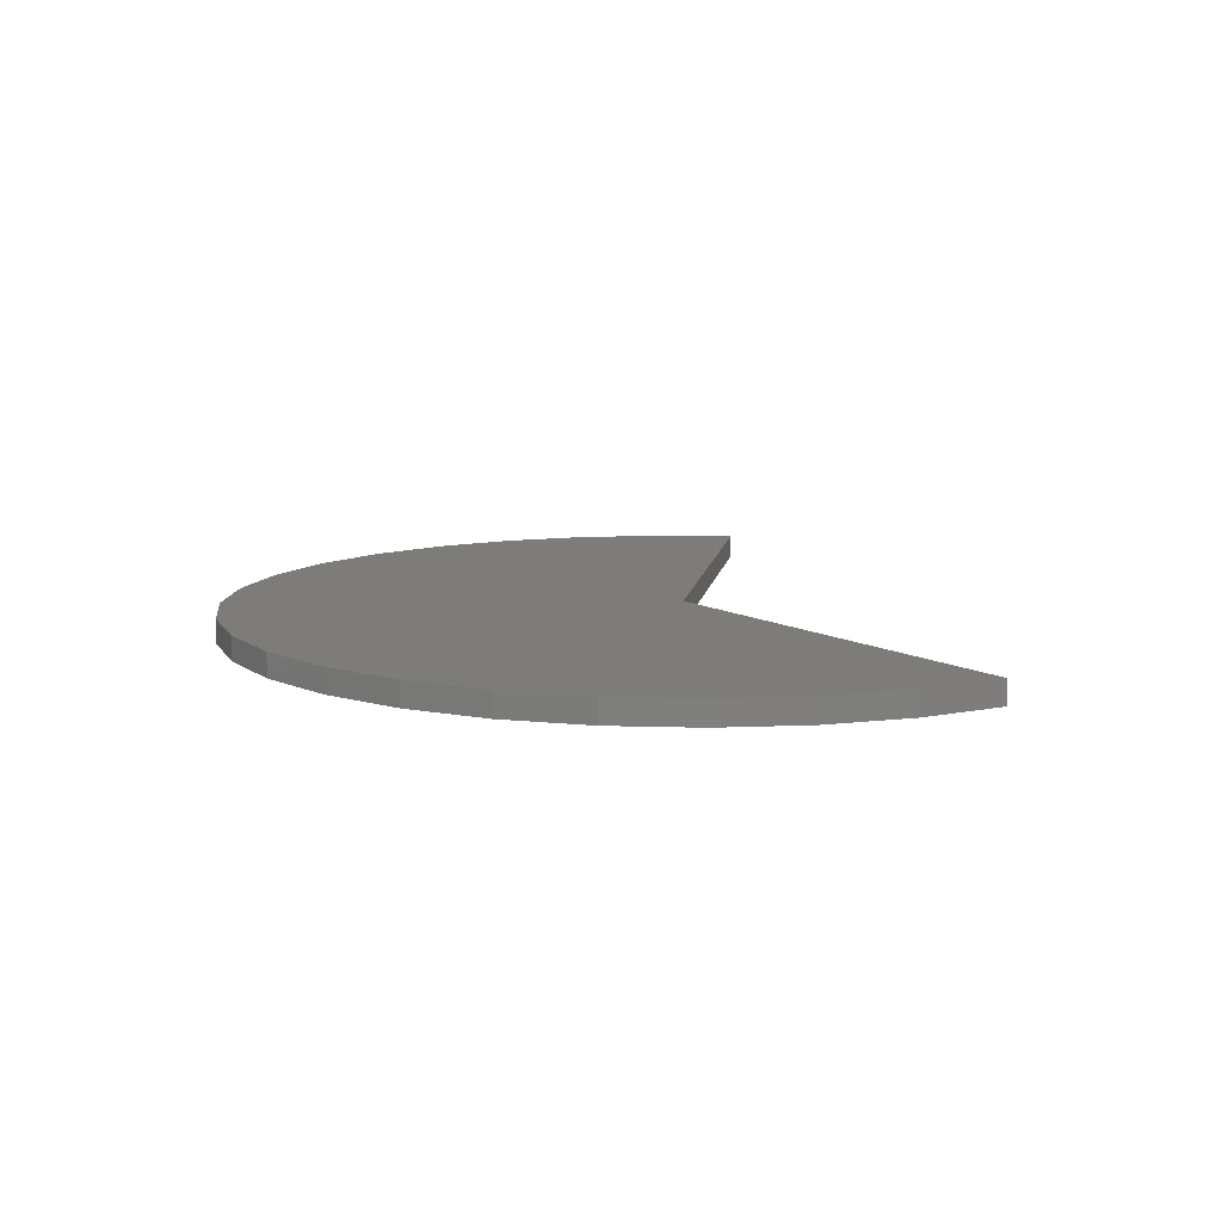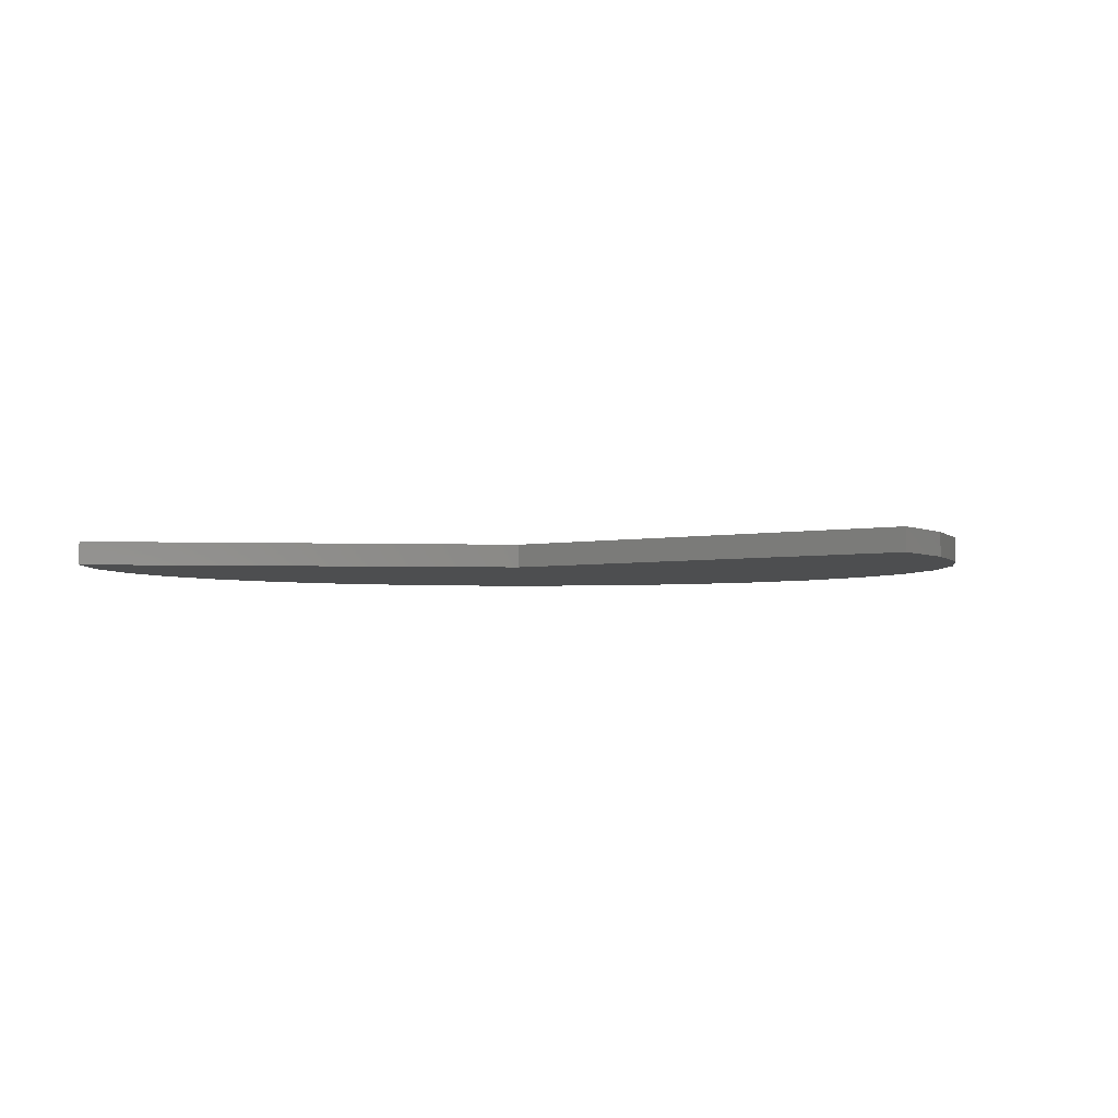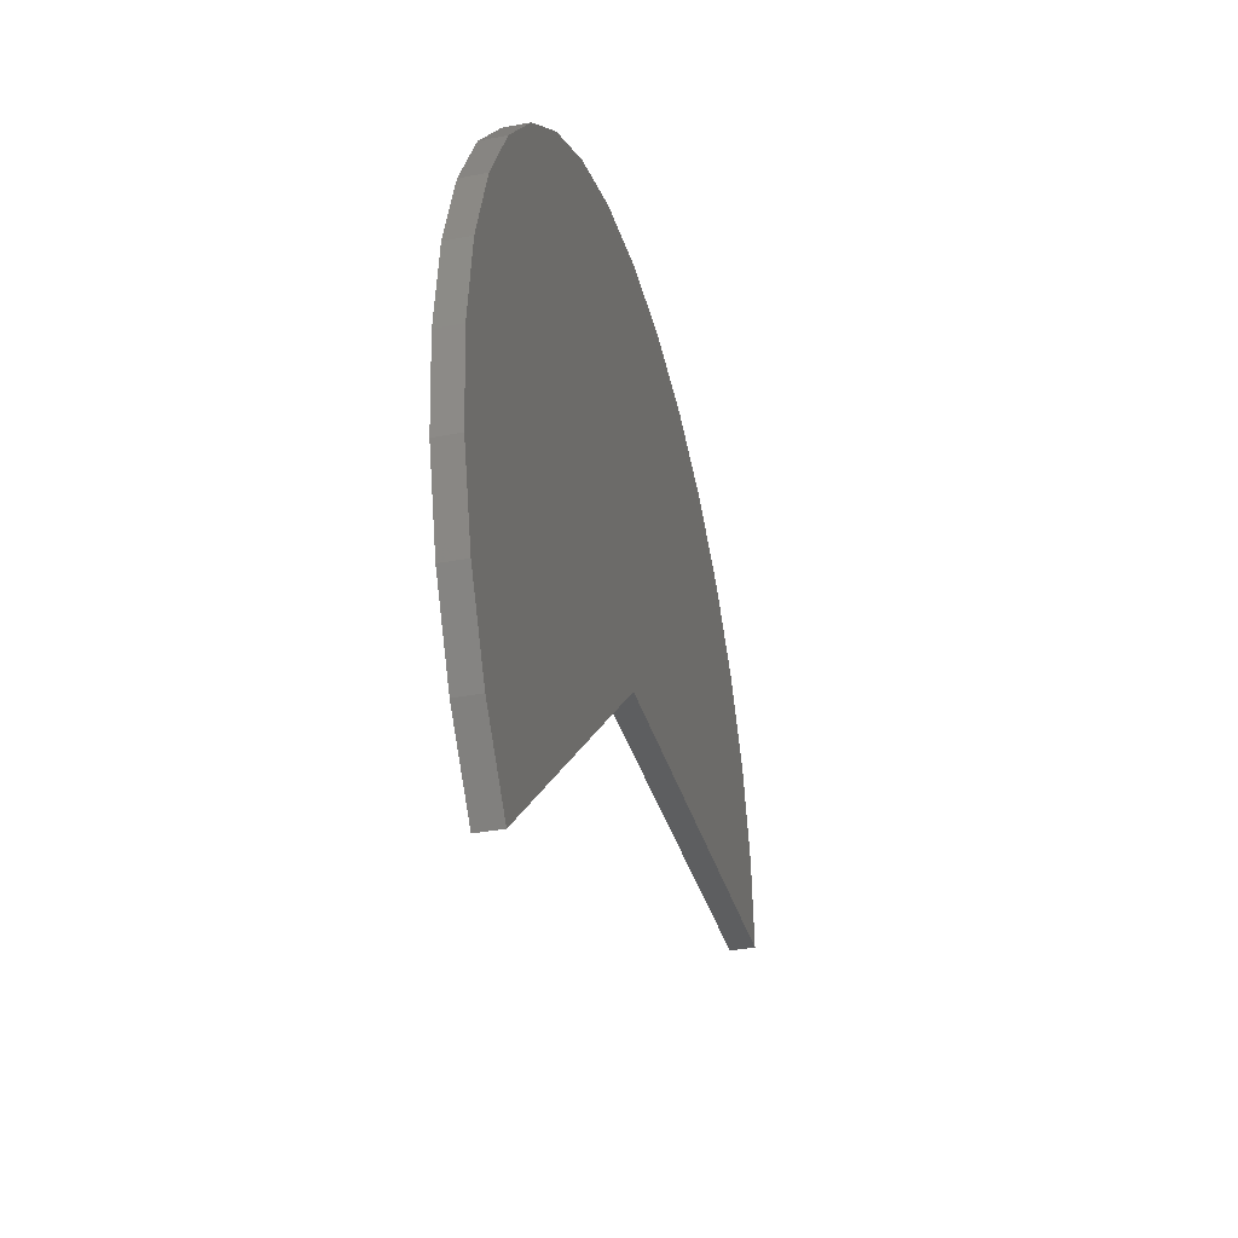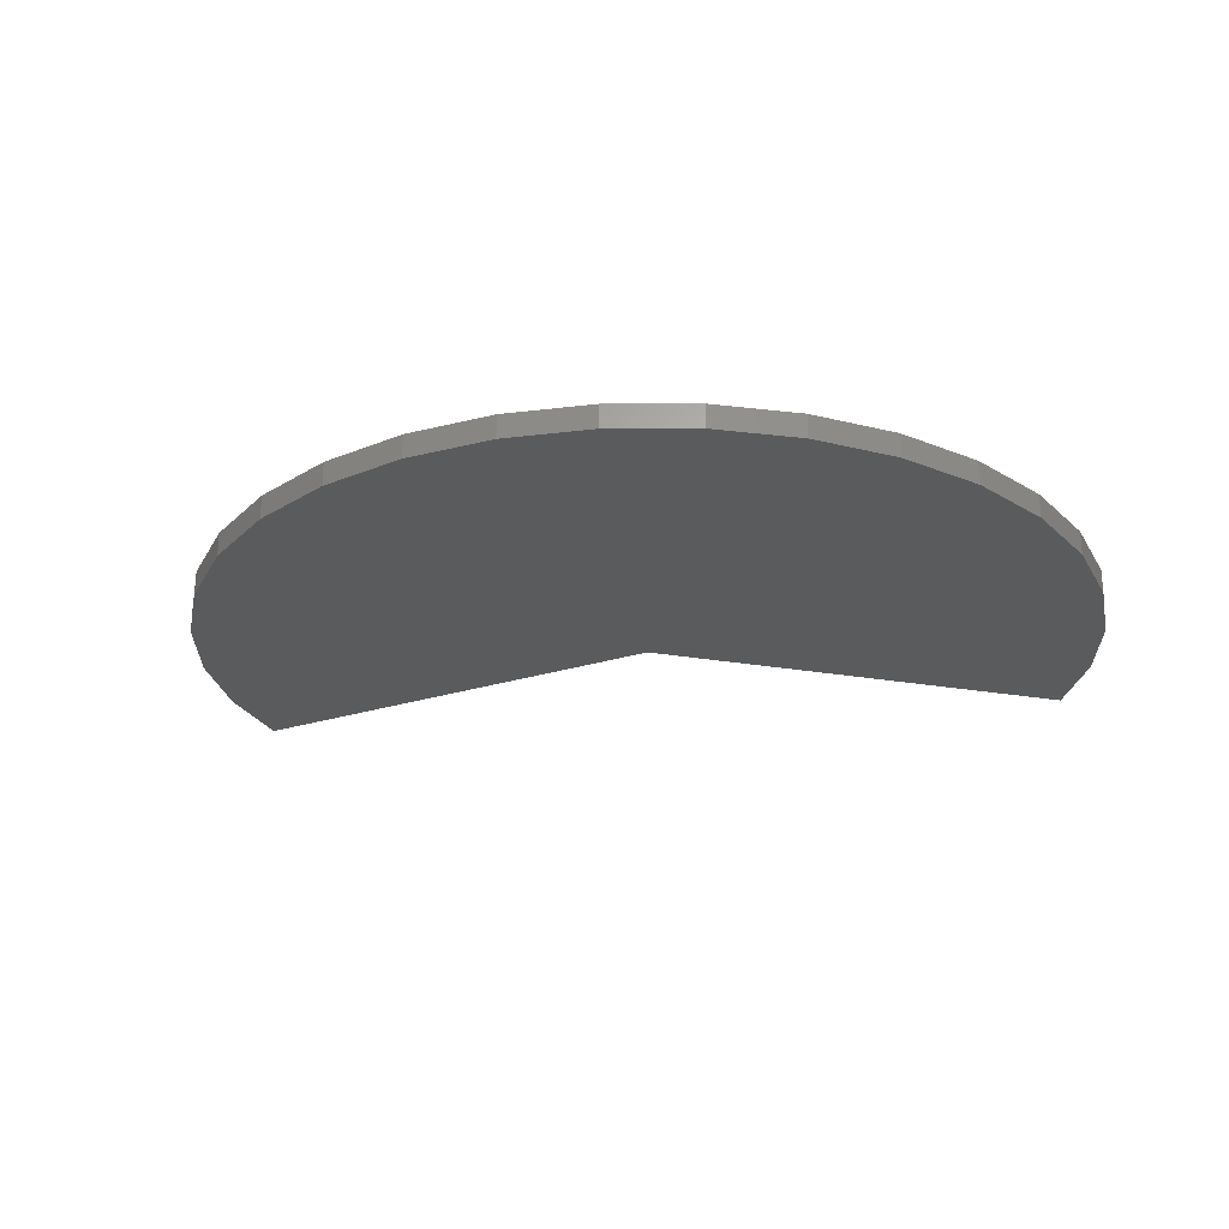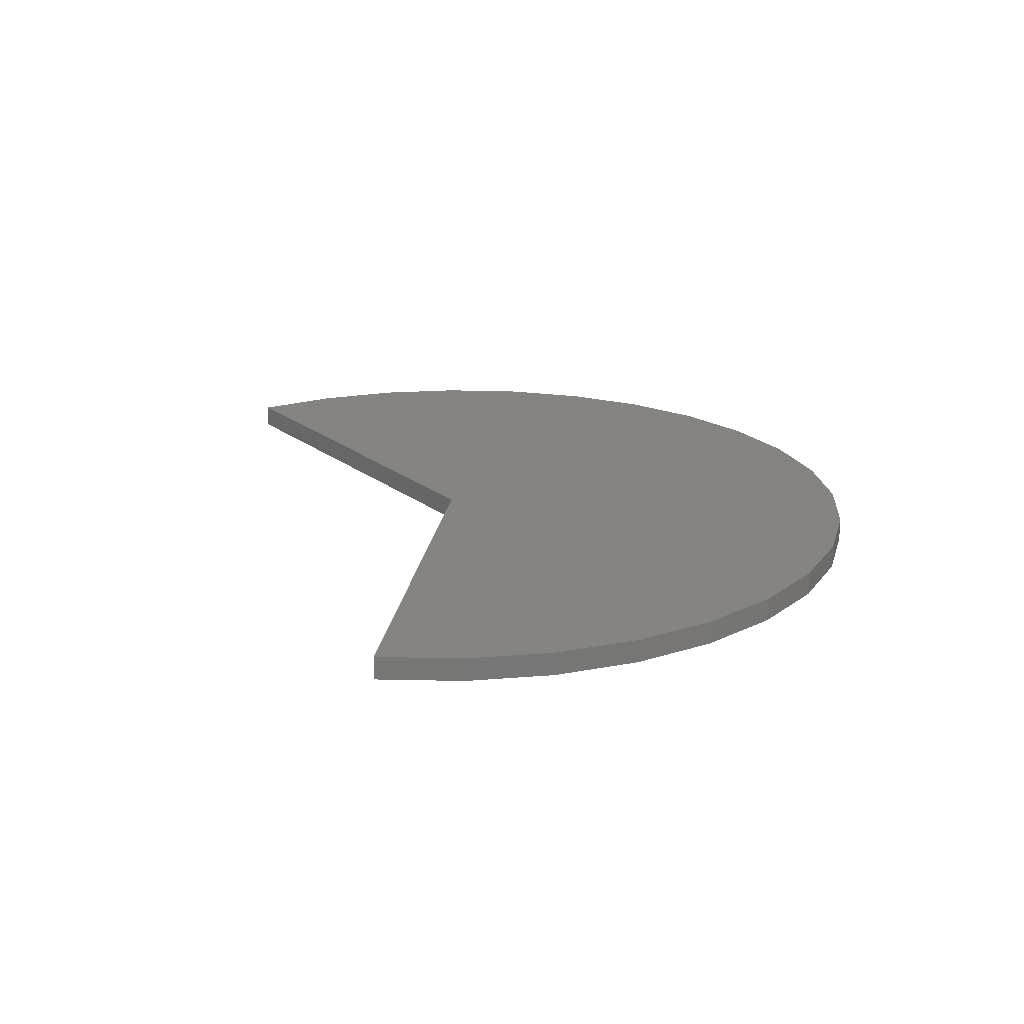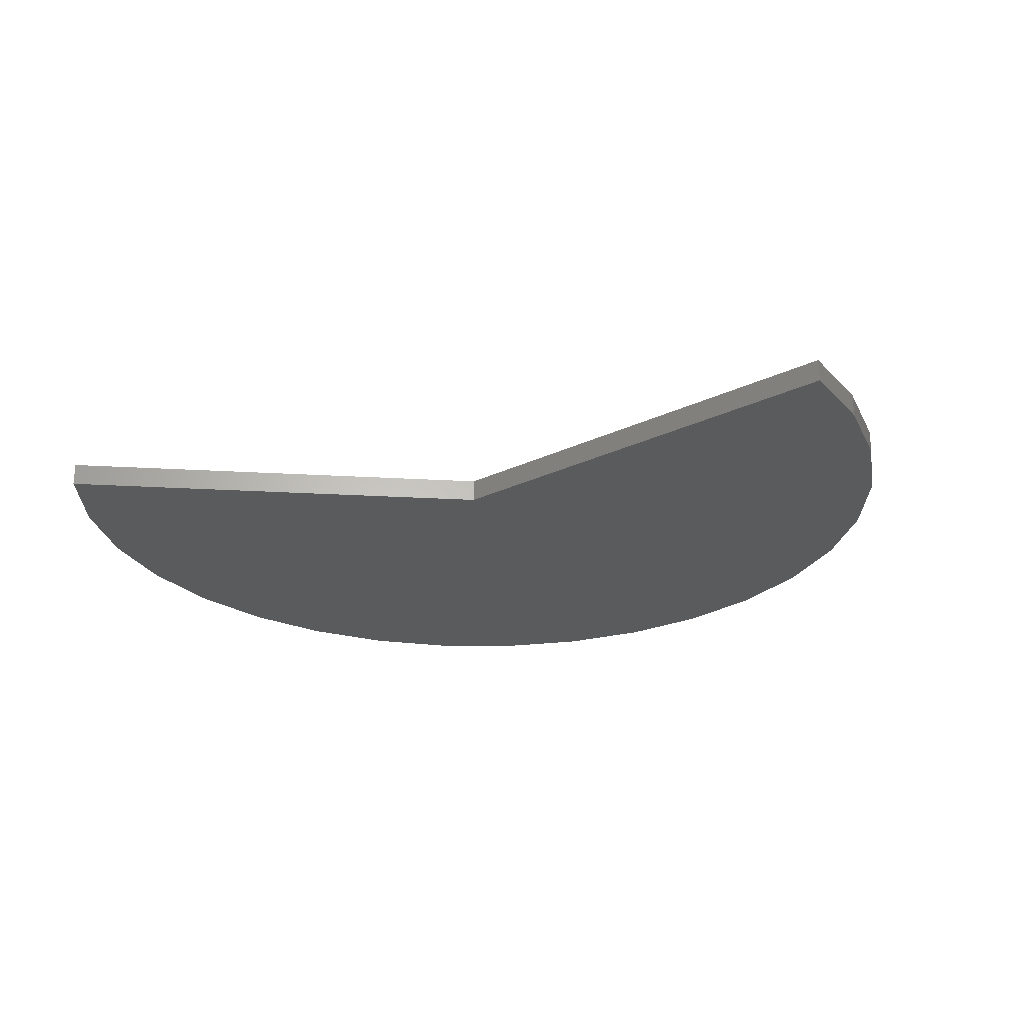
<metadata>
{"format":"stl","ext":"stl","renderer":"f3d","projection":"perspective","resolution":1024,"background":"white","views":[{"elev":10.0,"azim":98.8,"up":"+Y"},{"elev":-3.2,"azim":-143.4,"up":"+Y"},{"elev":-34.1,"azim":104.6,"up":"+Z"},{"elev":-25.2,"azim":27.3,"up":"+Y"},{"elev":20.1,"azim":-82.1,"up":"+Y"},{"elev":-25.7,"azim":-142.2,"up":"+Y"}]}
</metadata>
<code>
# stl→obj: 44 verts, 84 faces
v 0.4173 -0.05469 -0.2294
v 0.1719 -0.05469 0
v 0.4173 -0.03701 -0.2294
v 0.1719 -0.03701 0
v -0.1641 -0.05469 0
v -0.1641 -0.03701 0
v 0.4571 -0.05469 -0.1776
v 0.4571 -0.03701 -0.1776
v 0.486 -0.05469 -0.119
v 0.486 -0.03701 -0.119
v 0.5031 -0.05469 -0.05602
v 0.5031 -0.03701 -0.05602
v 0.5077 -0.05469 0.009104
v 0.5077 -0.03701 0.009104
v 0.4996 -0.05469 0.07389
v 0.4996 -0.03701 0.07389
v 0.4791 -0.05469 0.1359
v 0.4791 -0.03701 0.1359
v 0.447 -0.05469 0.1927
v 0.447 -0.03701 0.1927
v 0.4045 -0.05469 0.2423
v 0.4045 -0.03701 0.2423
v 0.3533 -0.05469 0.2828
v 0.3533 -0.03701 0.2828
v 0.2952 -0.05469 0.3125
v 0.2952 -0.03701 0.3125
v 0.2324 -0.05469 0.3304
v 0.2324 -0.03701 0.3304
v 0.1673 -0.05469 0.3359
v 0.1673 -0.03701 0.3359
v 0.1024 -0.05469 0.3287
v 0.1024 -0.03701 0.3287
v 0.04017 -0.05469 0.309
v 0.04017 -0.03701 0.309
v -0.01712 -0.05469 0.2777
v -0.01712 -0.03701 0.2777
v -0.06727 -0.05469 0.2359
v -0.06727 -0.03701 0.2359
v -0.1084 -0.05469 0.1852
v -0.1084 -0.03701 0.1852
v -0.1389 -0.05469 0.1275
v -0.1389 -0.03701 0.1275
v -0.1577 -0.05469 0.06498
v -0.1577 -0.03701 0.06498
f 1 2 3
f 3 2 4
f 5 6 2
f 2 6 4
f 1 3 7
f 7 3 8
f 7 8 9
f 9 8 10
f 9 10 11
f 11 10 12
f 11 12 13
f 13 12 14
f 13 14 15
f 15 14 16
f 15 16 17
f 17 16 18
f 17 18 19
f 19 18 20
f 19 20 21
f 21 20 22
f 21 22 23
f 23 22 24
f 23 24 25
f 25 24 26
f 25 26 27
f 27 26 28
f 27 28 29
f 29 28 30
f 29 30 31
f 31 30 32
f 31 32 33
f 33 32 34
f 33 34 35
f 35 34 36
f 35 36 37
f 37 36 38
f 37 38 39
f 39 38 40
f 39 40 41
f 41 40 42
f 41 42 43
f 43 42 44
f 43 44 5
f 5 44 6
f 4 6 14
f 4 14 12
f 4 12 10
f 4 10 8
f 4 8 3
f 14 6 16
f 16 6 44
f 16 44 18
f 18 44 42
f 18 42 20
f 20 42 40
f 20 40 22
f 22 40 38
f 22 38 24
f 24 38 36
f 24 36 26
f 26 36 34
f 26 34 28
f 28 34 32
f 28 32 30
f 2 1 7
f 2 7 9
f 2 9 11
f 2 11 13
f 2 13 5
f 29 31 27
f 27 31 33
f 27 33 25
f 25 33 35
f 25 35 23
f 23 35 37
f 23 37 21
f 21 37 39
f 21 39 19
f 19 39 41
f 19 41 17
f 17 41 43
f 17 43 15
f 15 43 5
f 15 5 13

</code>
